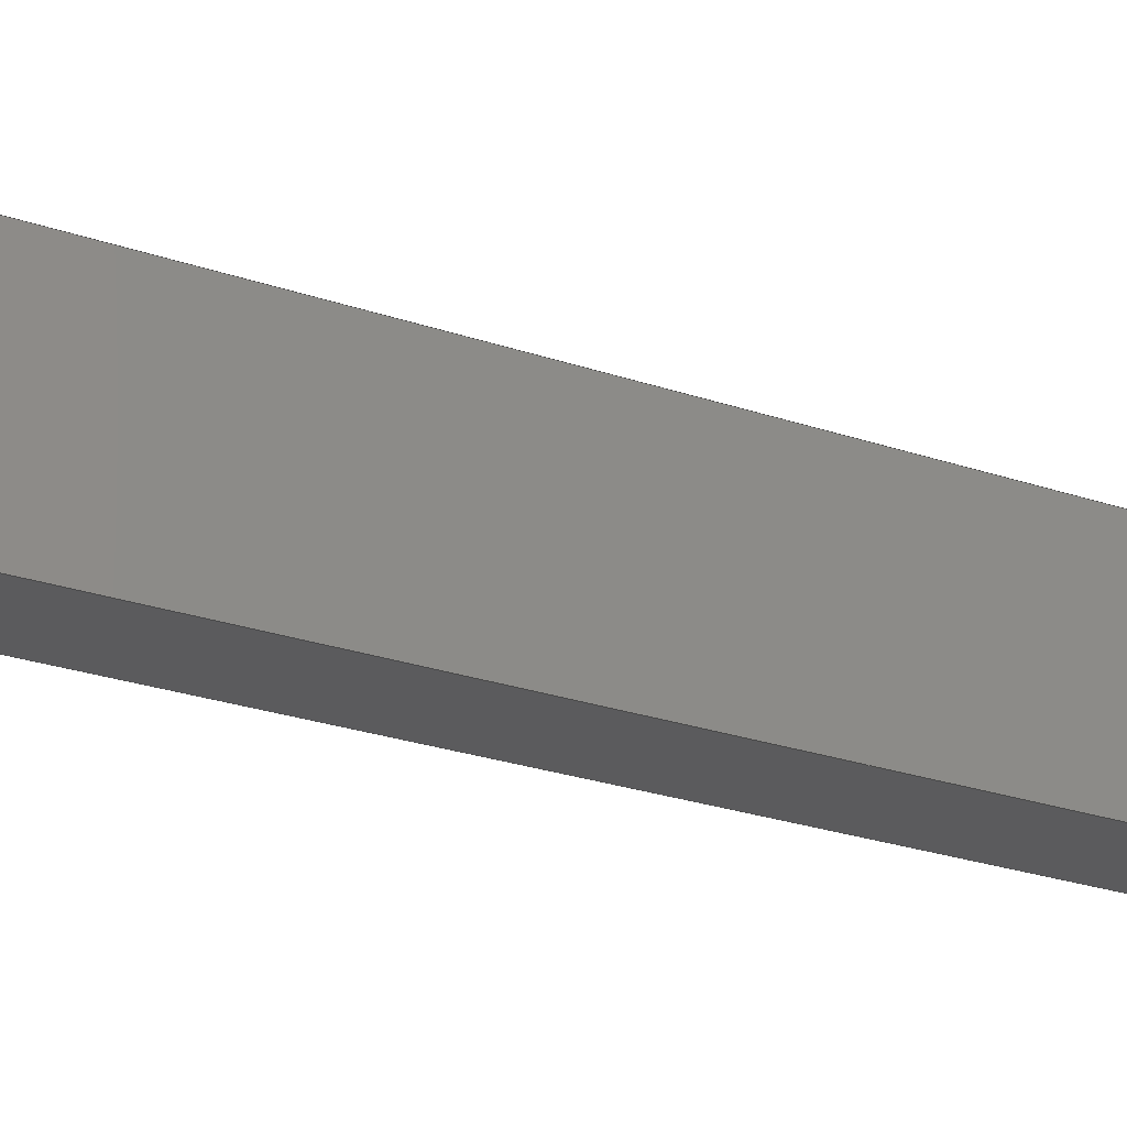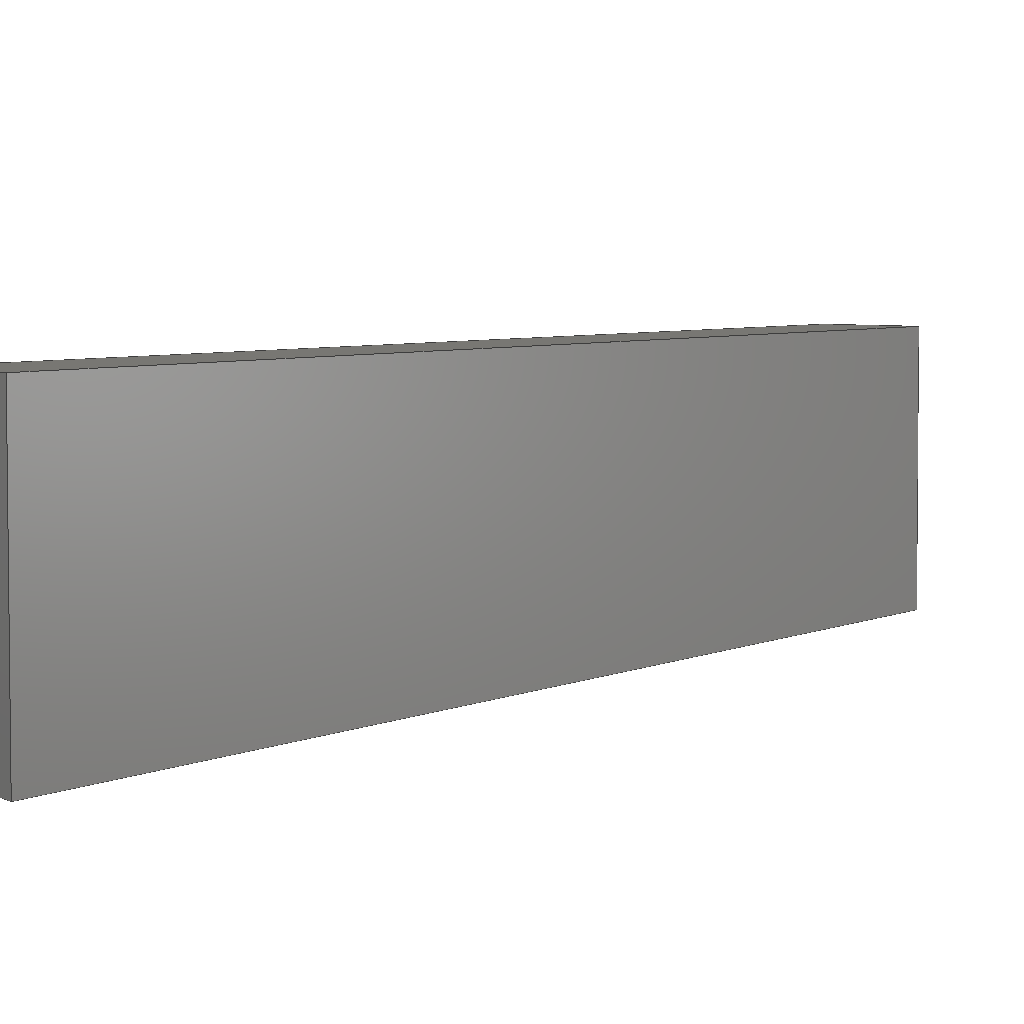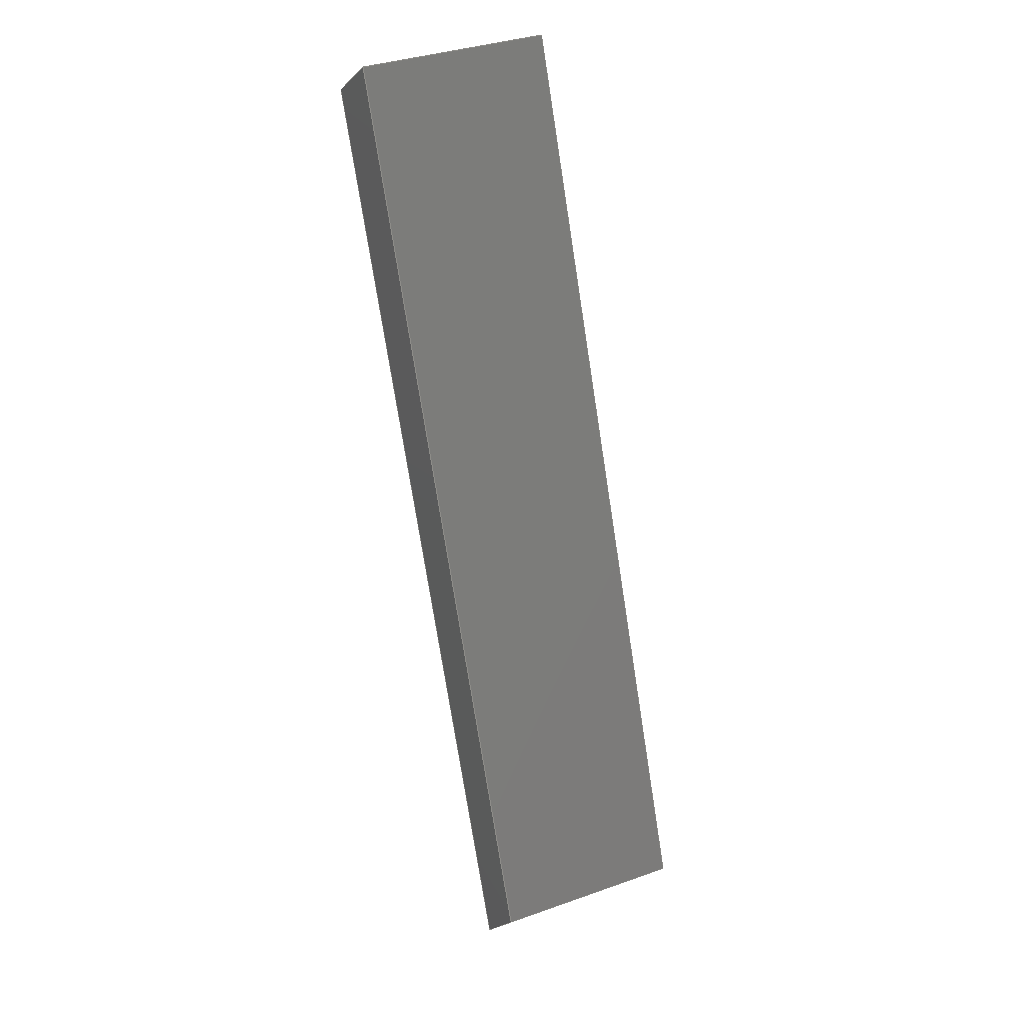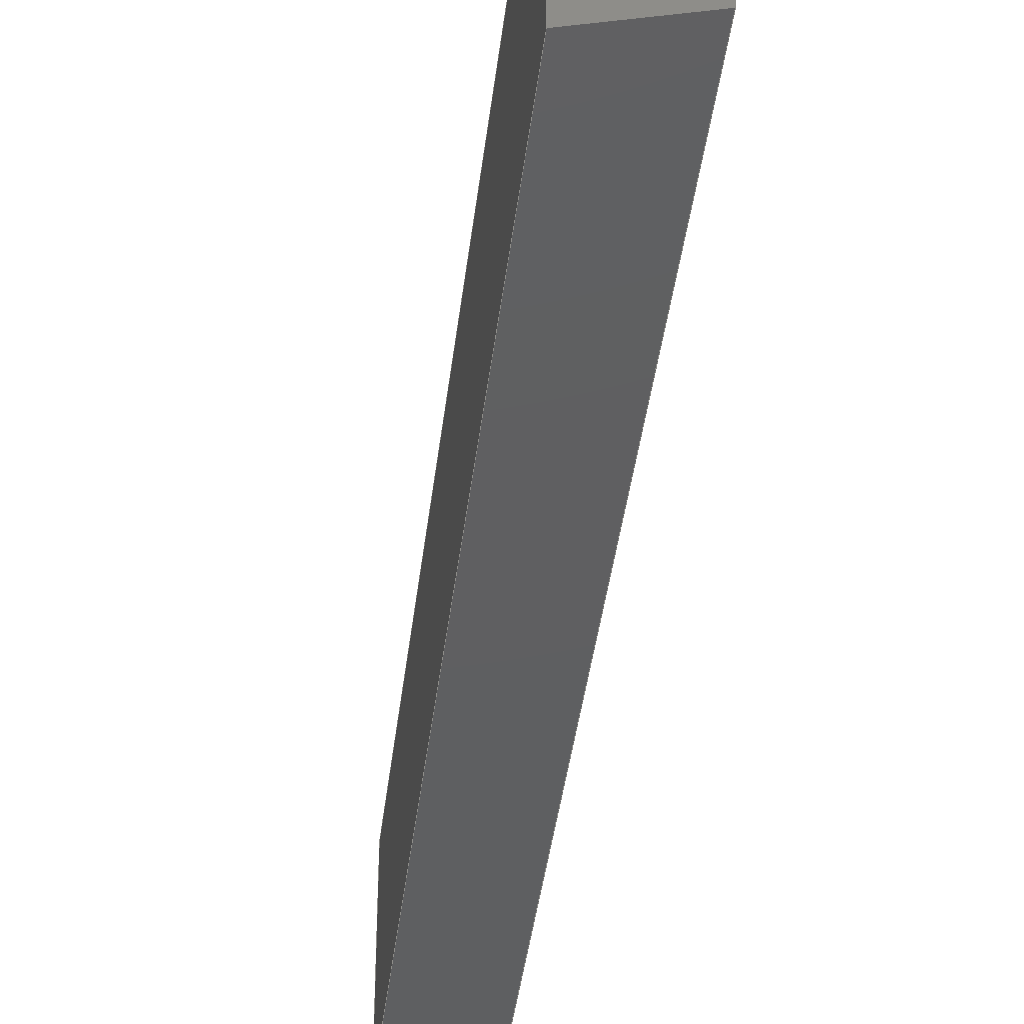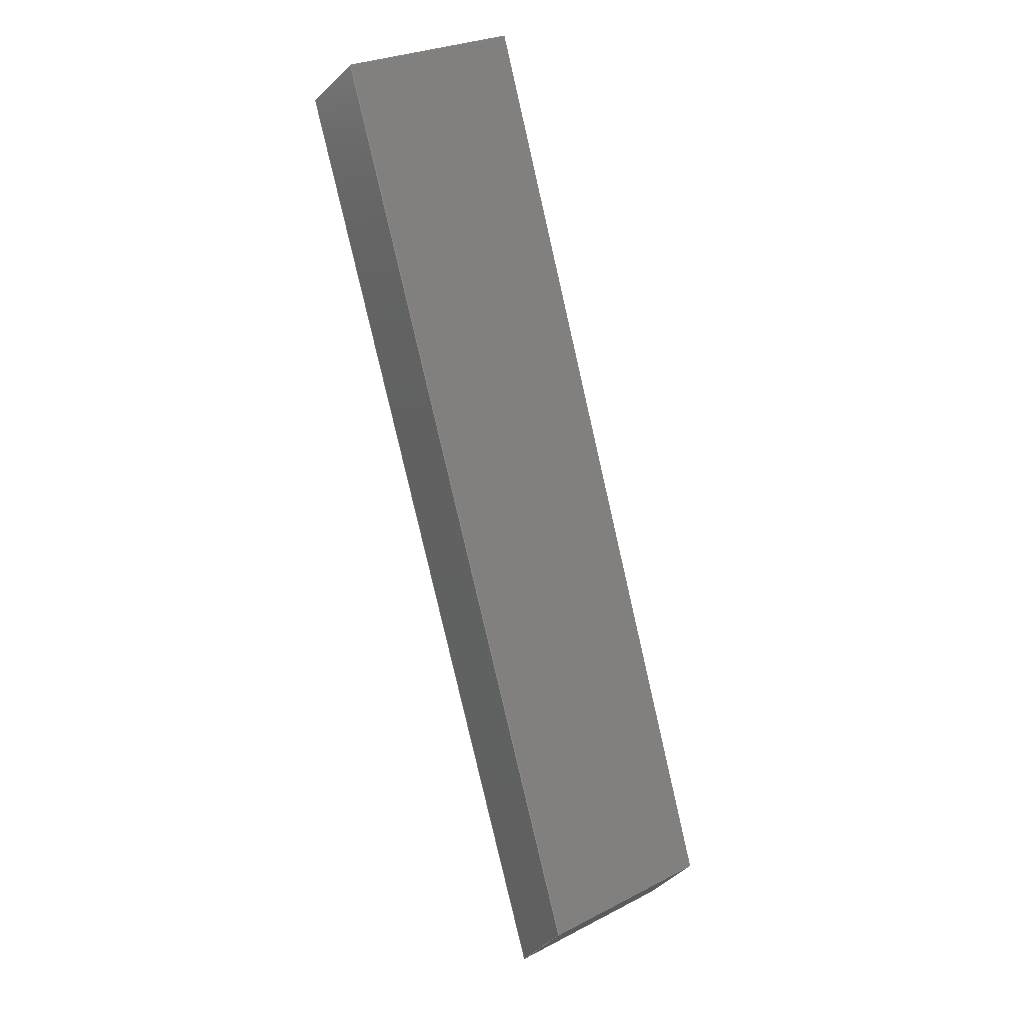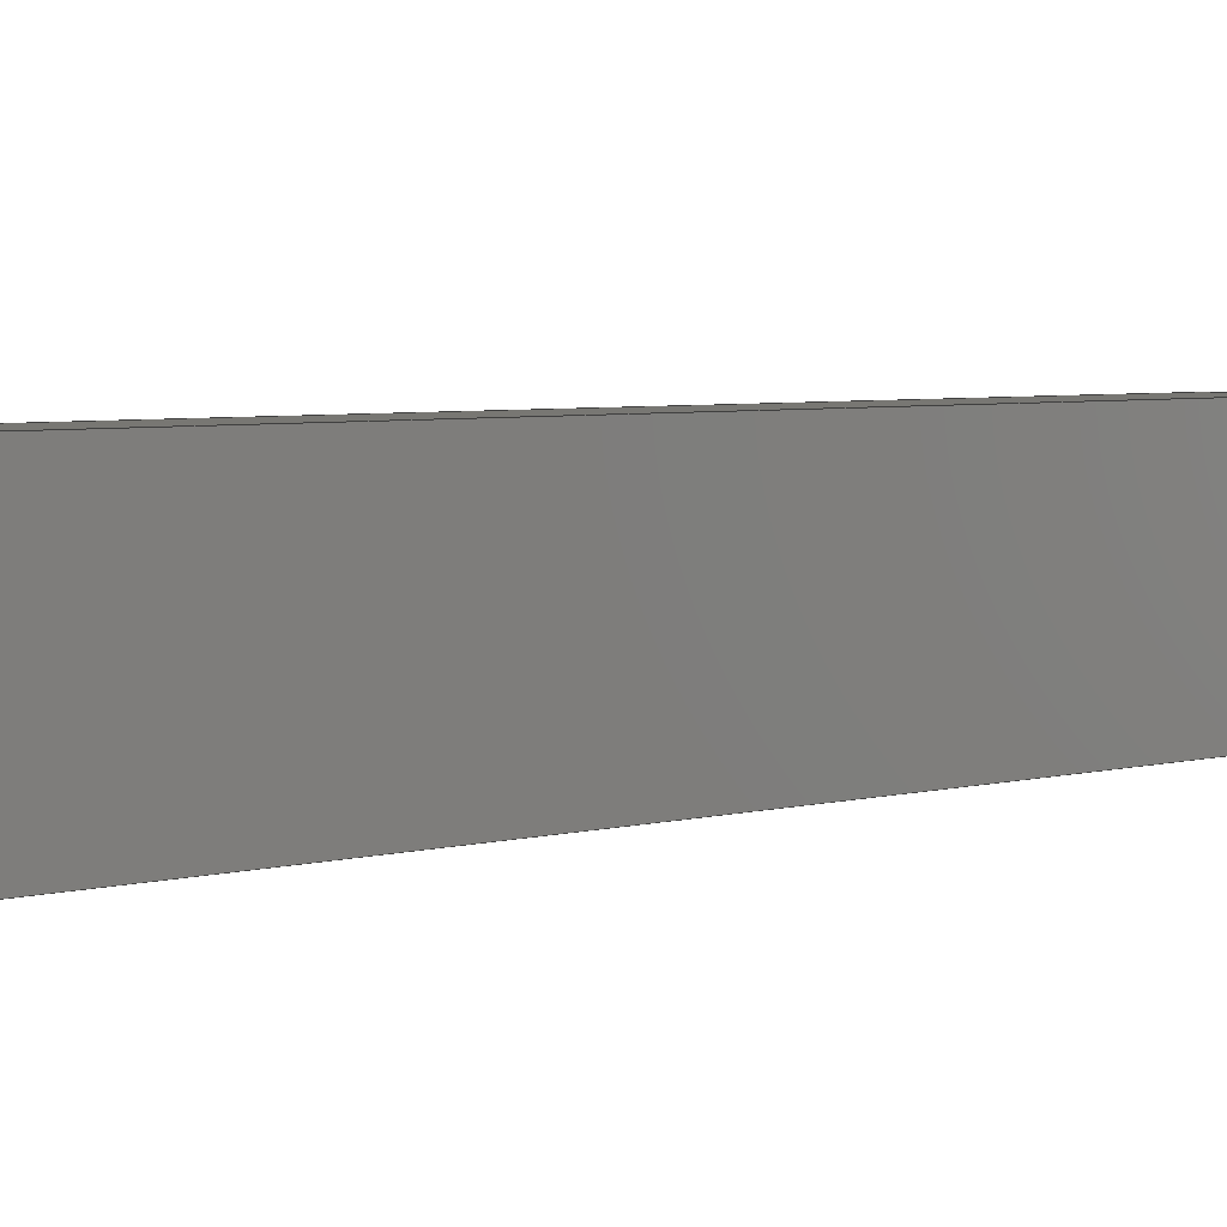
<metadata>
{"format":"iges","ext":"iges","renderer":"f3d","projection":"perspective","resolution":1024,"background":"white","views":[{"elev":-26.8,"azim":-138.8,"up":"+Y"},{"elev":4.5,"azim":-170.1,"up":"+Y"},{"elev":36.1,"azim":65.2,"up":"+Z"},{"elev":-38.5,"azim":-27.6,"up":"+Y"},{"elev":27.7,"azim":52.0,"up":"+Z"},{"elev":4.5,"azim":-154.0,"up":"+Y"}]}
</metadata>
<code>

,,31HOpen CASCADE IGES processor 7.3,13HFilename.iges,
16HOpen CASCADE 7.3,31HOpen CASCADE IGES processor 7.3,32,308,15,308,15,
,1,2,2HMM,1,0.01,15H2.02e+07,1.333e-07,941.9,
10Hhaisenzhao,,11,0,15H2.02e+07,;
     402       1       0       0       0       0       0       000000000
     402       0       0       1       1                               0
     144       2       0       0       0       0       0       000020000
     144       0       0       1       0                               0
     108       3       0       0       0       0       0       000010000
     108       0       0       2       0                               0
     142       5       0       0       0       0       0       000010500
     142       0       0       1       0                               0
     102       6       0       0       0       0       0       000010000
     102       0       0       1       0                               0
     110       7       0       0       0       0       0       000010000
     110       0       0       2       0                               0
     110       9       0       0       0       0       0       000010000
     110       0       0       2       0                               0
     110      11       0       0       0       0       0       000010000
     110       0       0       2       0                               0
     110      13       0       0       0       0       0       000010000
     110       0       0       2       0                               0
     144      15       0       0       0       0       0       000020000
     144       0       0       1       0                               0
     108      16       0       0       0       0       0       000010000
     108       0       0       2       0                               0
     142      18       0       0       0       0       0       000010500
     142       0       0       1       0                               0
     102      19       0       0       0       0       0       000010000
     102       0       0       1       0                               0
     110      20       0       0       0       0       0       000010000
     110       0       0       2       0                               0
     110      22       0       0       0       0       0       000010000
     110       0       0       2       0                               0
     110      24       0       0       0       0       0       000010000
     110       0       0       2       0                               0
     110      26       0       0       0       0       0       000010000
     110       0       0       2       0                               0
     144      28       0       0       0       0       0       000020000
     144       0       0       1       0                               0
     108      29       0       0       0       0       0       000010000
     108       0       0       2       0                               0
     142      31       0       0       0       0       0       000010500
     142       0       0       1       0                               0
     102      32       0       0       0       0       0       000010000
     102       0       0       1       0                               0
     110      33       0       0       0       0       0       000010000
     110       0       0       2       0                               0
     110      35       0       0       0       0       0       000010000
     110       0       0       2       0                               0
     110      37       0       0       0       0       0       000010000
     110       0       0       2       0                               0
     110      39       0       0       0       0       0       000010000
     110       0       0       2       0                               0
     144      41       0       0       0       0       0       000020000
     144       0       0       1       0                               0
     108      42       0       0       0       0       0       000010000
     108       0       0       2       0                               0
     142      44       0       0       0       0       0       000010500
     142       0       0       1       0                               0
     102      45       0       0       0       0       0       000010000
     102       0       0       1       0                               0
     110      46       0       0       0       0       0       000010000
     110       0       0       2       0                               0
     110      48       0       0       0       0       0       000010000
     110       0       0       2       0                               0
     110      50       0       0       0       0       0       000010000
     110       0       0       2       0                               0
     110      52       0       0       0       0       0       000010000
     110       0       0       2       0                               0
     144      54       0       0       0       0       0       000020000
     144       0       0       1       0                               0
     108      55       0       0       0       0       0       000010000
     108       0       0       2       0                               0
     142      57       0       0       0       0       0       000010500
     142       0       0       1       0                               0
     102      58       0       0       0       0       0       000010000
     102       0       0       1       0                               0
     110      59       0       0       0       0       0       000010000
     110       0       0       2       0                               0
     110      61       0       0       0       0       0       000010000
     110       0       0       2       0                               0
     110      63       0       0       0       0       0       000010000
     110       0       0       2       0                               0
     110      65       0       0       0       0       0       000010000
     110       0       0       2       0                               0
     144      67       0       0       0       0       0       000020000
     144       0       0       1       0                               0
     108      68       0       0       0       0       0       000010000
     108       0       0       2       0                               0
     142      70       0       0       0       0       0       000010500
     142       0       0       1       0                               0
     102      71       0       0       0       0       0       000010000
     102       0       0       1       0                               0
     110      72       0       0       0       0       0       000010000
     110       0       0       2       0                               0
     110      74       0       0       0       0       0       000010000
     110       0       0       2       0                               0
     110      76       0       0       0       0       0       000010000
     110       0       0       2       0                               0
     110      78       0       0       0       0       0       000010000
     110       0       0       2       0                               0
402,6,3,19,35,51,67,83;                                          0000001
144,5,1,0,7;                                                     0000003
108,0.9324,-0.002132,0.3615,317.5,0,    0000005
-24.73,-23.06,941.9,0;                    0000005
142,0,5,0,9,2;                                                   0000007
102,4,11,13,15,17;                                               0000009
110,132.6,-22.39,536.1,-24.73,     0000011
-23.06,941.9;                                     0000011
110,-24.73,-23.06,941.9,-24.85,      0000013
-112,941.7;                                    0000013
110,-24.85,-112,941.7,132.5,     0000015
-111.3,535.9;                                    0000015
110,132.5,-111.3,535.9,132.6,    0000017
-22.39,536.1;                                     0000017
144,21,1,0,23;                                                   0000019
108,0.001428,1,0.002214,-21.01,0, 0000021
-60.25,-22.98,928.1,0;                    0000021
142,0,21,0,25,2;                                                 0000023
102,4,27,29,31,33;                                               0000025
110,-56.56,-22.96,918.6,-24.73,     0000027
-23.06,941.9;                                     0000027
110,-24.73,-23.06,941.9,132.6,     0000029
-22.39,536.1;                                     0000029
110,132.6,-22.39,536.1,105,     0000031
-22.27,501.8;                                     0000031
110,105,-22.27,501.8,-56.56,     0000033
-22.96,918.6;                                     0000033
144,37,1,0,39;                                                   0000035
108,0.7793,0.0002747,-0.6267,-232.6,0,   0000037
132.5,-112.3,535.9,0;                   0000037
142,0,37,0,41,2;                                                 0000039
102,4,43,45,47,49;                                               0000041
110,132.6,-22.39,536.1,132.5,     0000043
-111.3,535.9;                                    0000043
110,132.5,-111.3,535.9,104.9,     0000045
-111.2,501.6;                                      0000045
110,104.9,-111.2,501.6,105,       0000047
-22.27,501.8;                                     0000047
110,105,-22.27,501.8,132.6,     0000049
-22.39,536.1;                                     0000049
144,53,1,0,55;                                                   0000051
108,-0.001428,-1,-0.002214,              0000053
109.9,0,-60.38,-111.9,927.9,0;   0000053
142,0,53,0,57,2;                                                 0000055
102,4,59,61,63,65;                                               0000057
110,132.5,-111.3,535.9,-24.85,     0000059
-112,941.7;                                    0000059
110,-24.85,-112,941.7,-56.69,     0000061
-111.9,918.4;                                     0000061
110,-56.69,-111.9,918.4,104.9,      0000063
-111.2,501.6;                                      0000063
110,104.9,-111.2,501.6,132.5,       0000065
-111.3,535.9;                                    0000065
144,69,1,0,71;                                                   0000067
108,-0.5905,-0.0009436,0.807,774.7,0,   0000069
-24.86,-113,941.7,0;                   0000069
142,0,69,0,73,2;                                                 0000071
102,4,75,77,79,81;                                               0000073
110,-56.69,-111.9,918.4,-24.85,      0000075
-112,941.7;                                    0000075
110,-24.85,-112,941.7,-24.73,     0000077
-23.06,941.9;                                     0000077
110,-24.73,-23.06,941.9,-56.56,     0000079
-22.96,918.6;                                     0000079
110,-56.56,-22.96,918.6,-56.69,     0000081
-111.9,918.4;                                     0000081
144,85,1,0,87;                                                   0000083
108,-0.9324,0.002132,-0.3615,-279.4,0,  0000085
-60.25,-22.98,928.1,0;                    0000085
142,0,85,0,89,2;                                                 0000087
102,4,91,93,95,97;                                               0000089
110,-56.69,-111.9,918.4,-56.56,     0000091
-22.96,918.6;                                     0000091
110,-56.56,-22.96,918.6,105,     0000093
-22.27,501.8;                                     0000093
110,105,-22.27,501.8,104.9,      0000095
-111.2,501.6;                                      0000095
110,104.9,-111.2,501.6,-56.69,       0000097
-111.9,918.4;                                     0000097
S      1G      4D     98P     79
</code>
